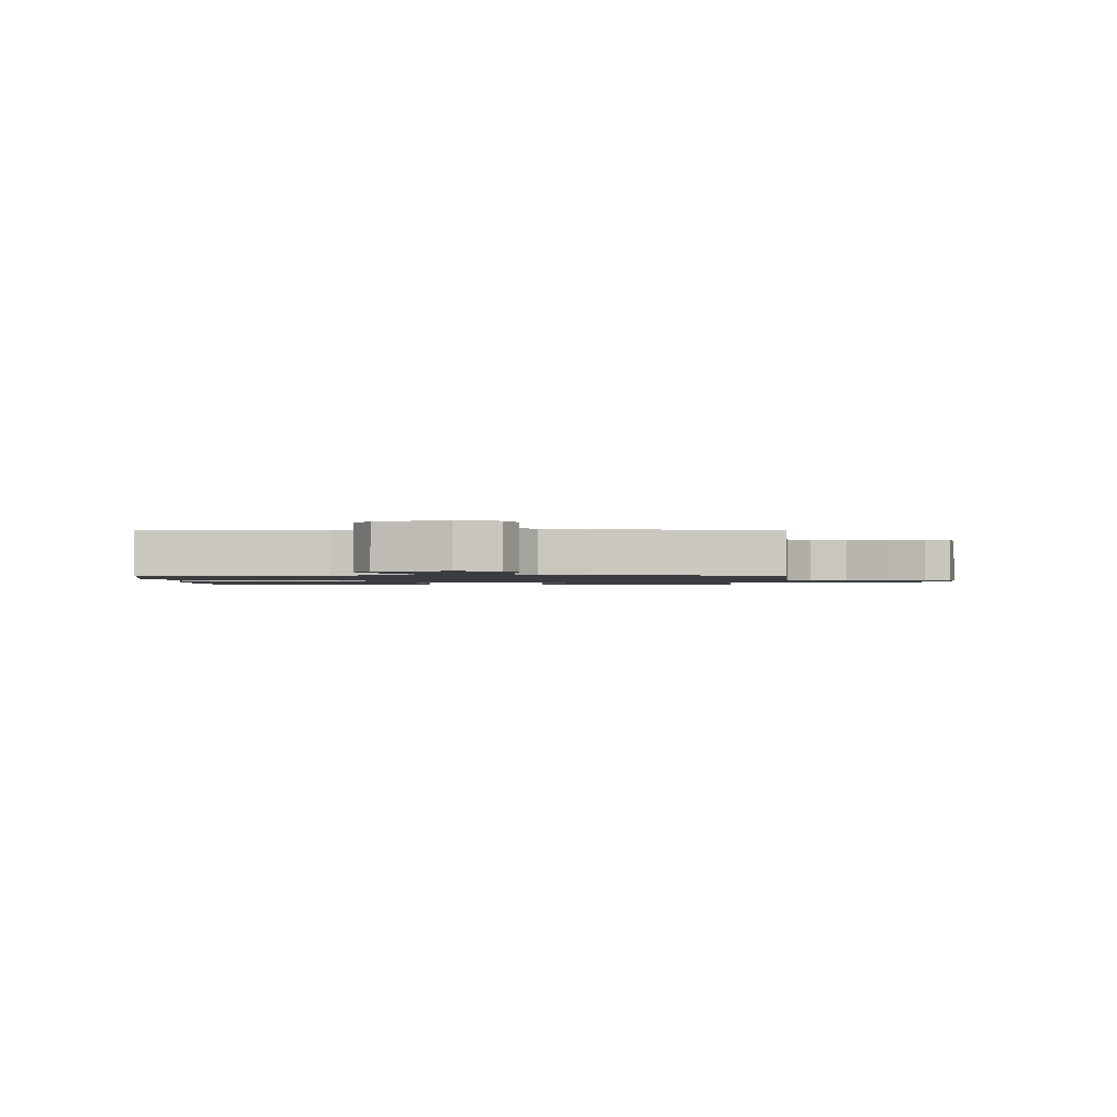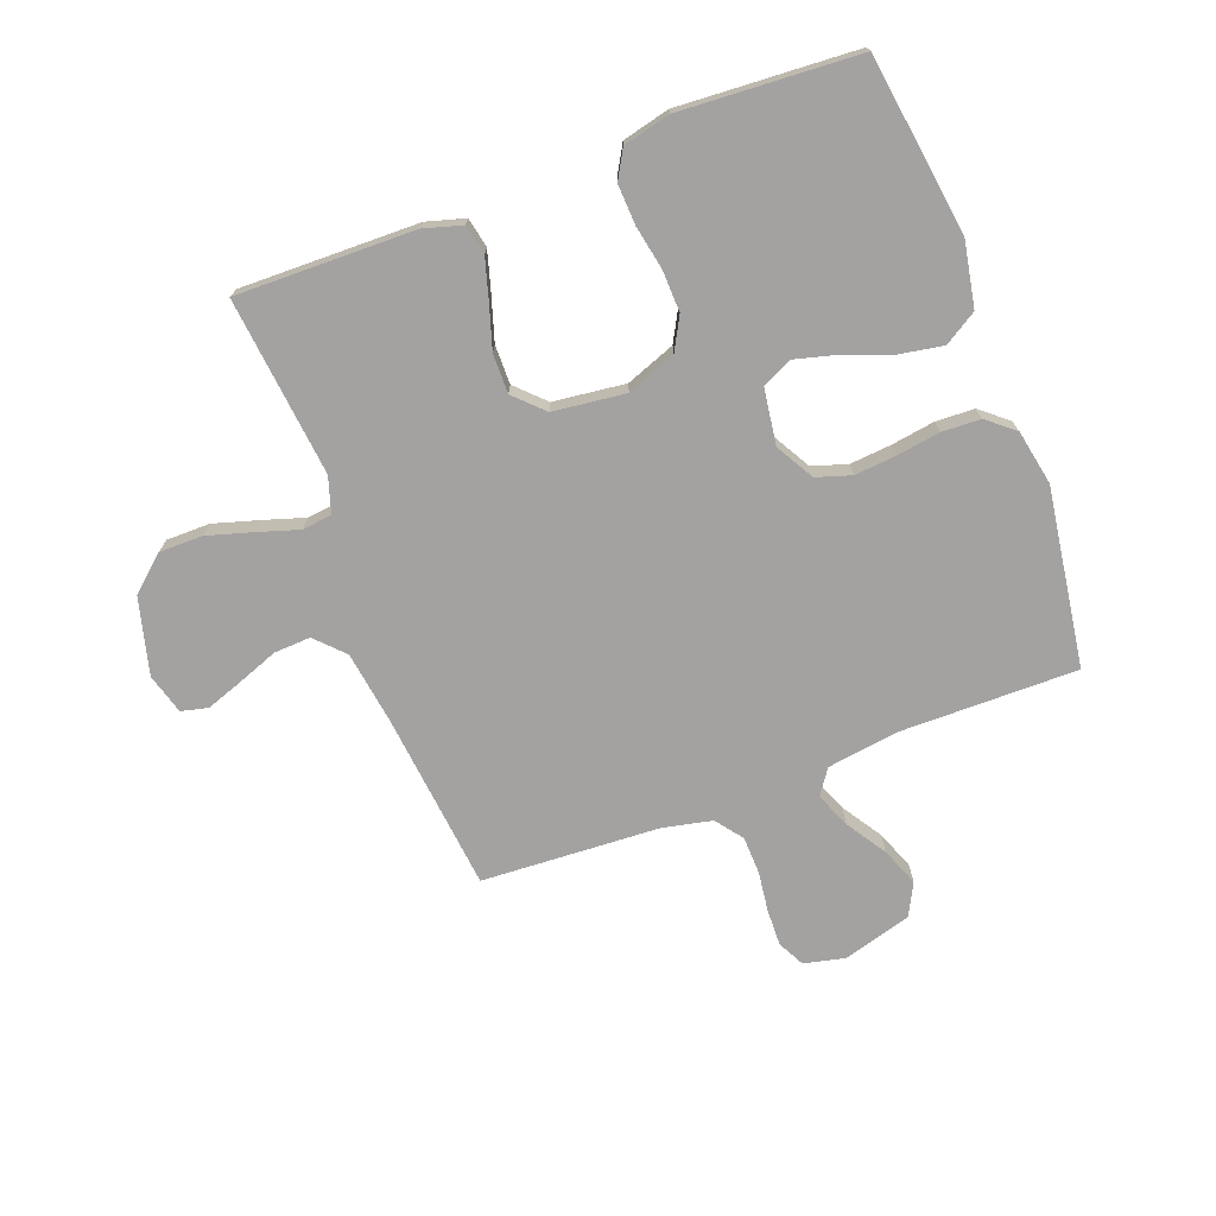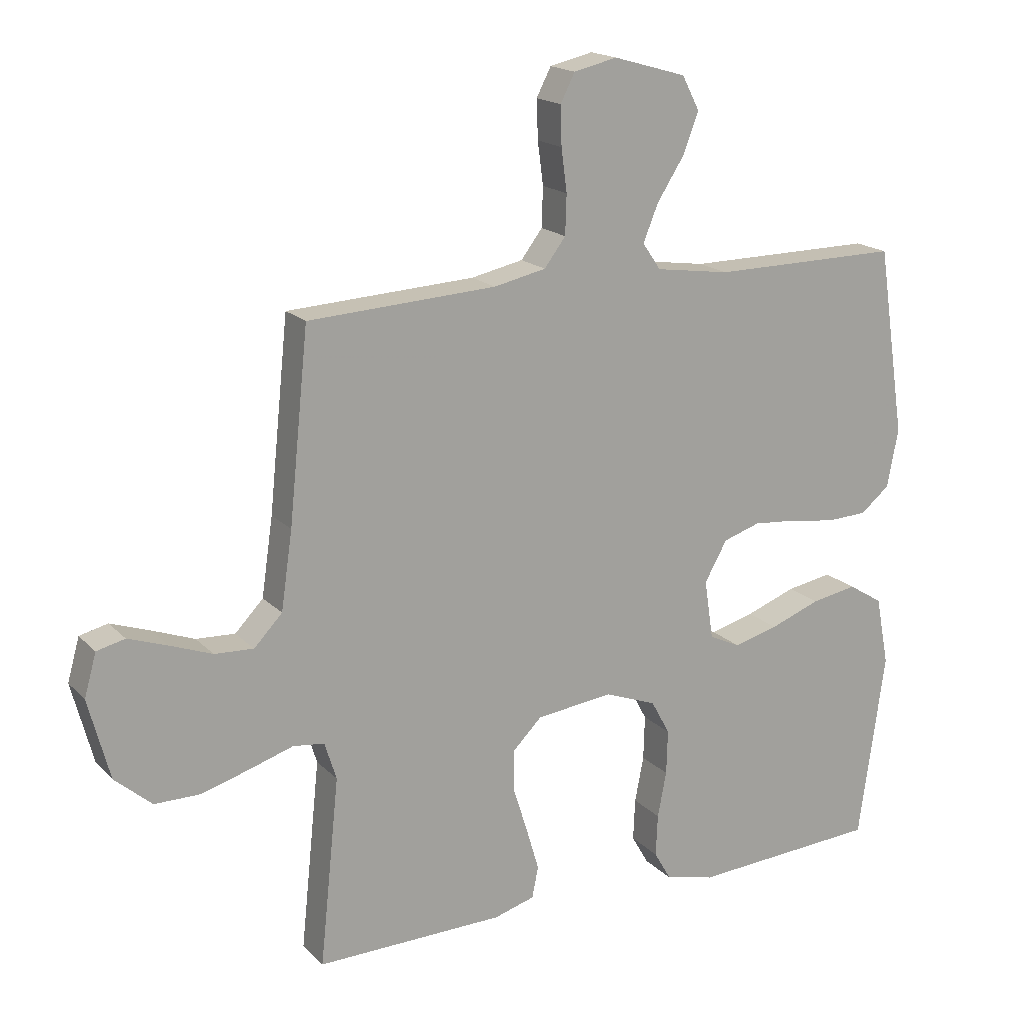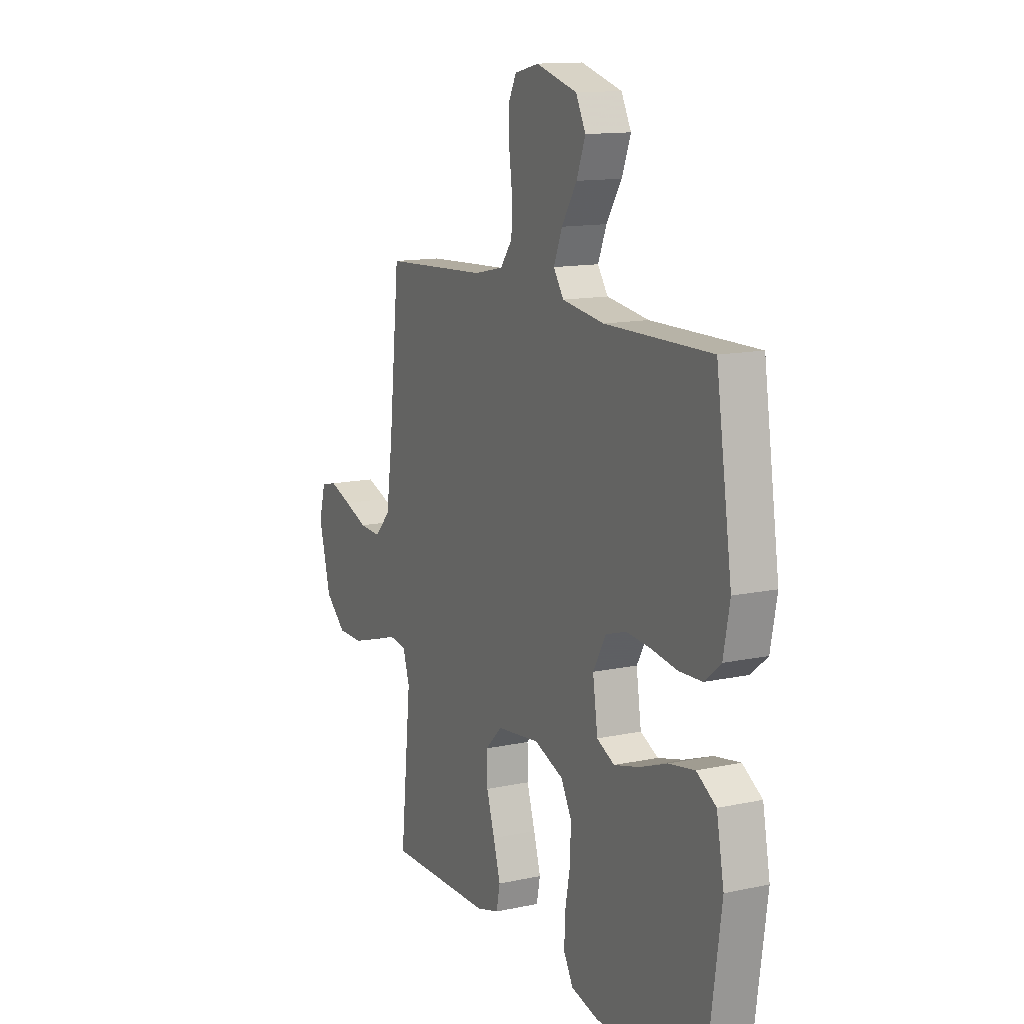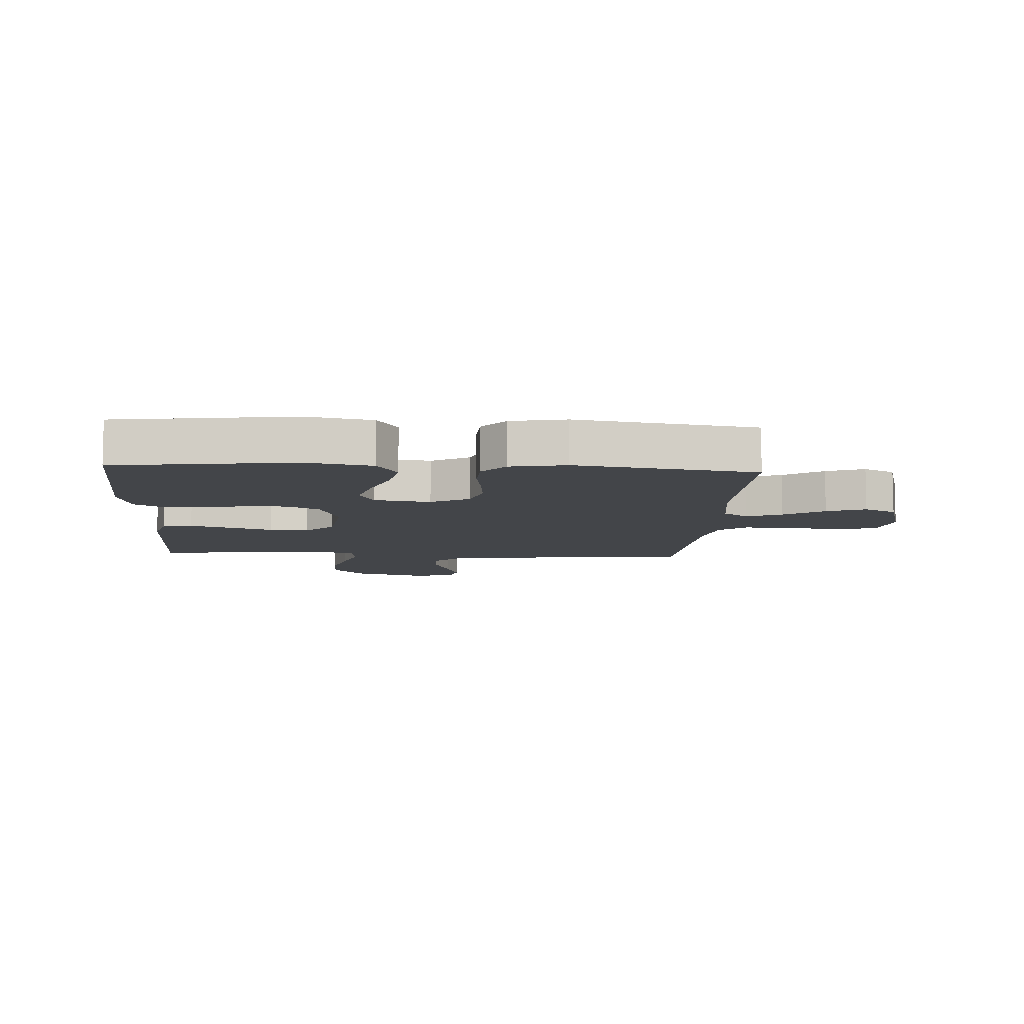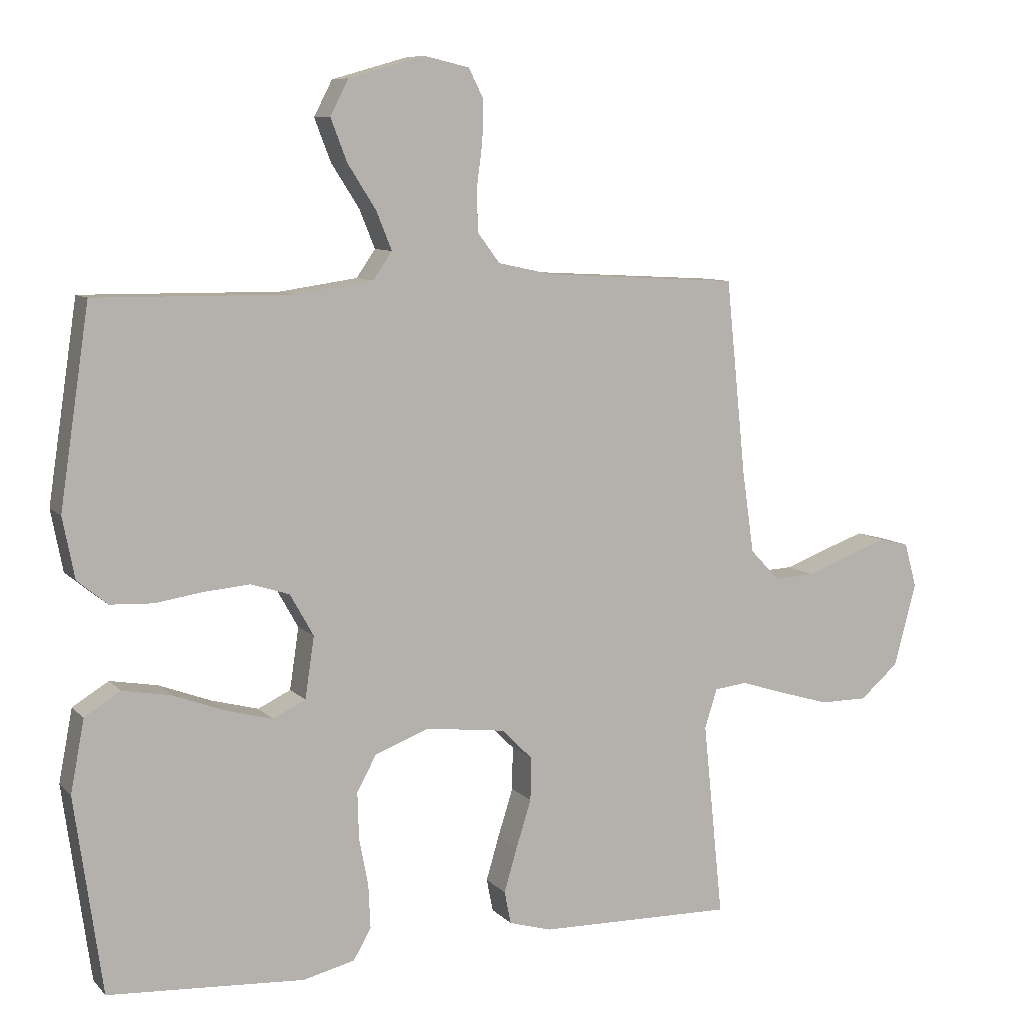
<metadata>
{"format":"obj","ext":"obj","renderer":"f3d","projection":"perspective","resolution":1024,"background":"white","views":[{"elev":-1.5,"azim":-0.5,"up":"+Y"},{"elev":-72.7,"azim":-159.2,"up":"+Y"},{"elev":17.6,"azim":151.2,"up":"+Z"},{"elev":13.2,"azim":-116.1,"up":"+Z"},{"elev":-8.7,"azim":-93.6,"up":"+Y"},{"elev":8.6,"azim":-23.6,"up":"+Z"}]}
</metadata>
<code>
v 0.5 0.07 -0.5
v 0.2 0.07 -0.494
v 0.135 0.07 -0.475
v 0.125 0.07 -0.425
v 0.145 0.07 -0.357
v 0.168 0.07 -0.284
v 0.169 0.07 -0.218
v 0.122 0.07 -0.171
v 0 0.07 -0.156
v -0.083 0.07 -0.187
v -0.113 0.07 -0.242
v -0.111 0.07 -0.313
v -0.097 0.07 -0.386
v -0.094 0.07 -0.453
v -0.121 0.07 -0.5
v -0.2 0.07 -0.519
v -0.5 0.07 -0.5
v -0.542 0.07 -0.2
v -0.521 0.07 -0.09
v -0.466 0.07 -0.056
v -0.393 0.07 -0.069
v -0.313 0.07 -0.099
v -0.242 0.07 -0.118
v -0.192 0.07 -0.094
v -0.178 0.07 0
v -0.214 0.07 0.064
v -0.273 0.07 0.083
v -0.343 0.07 0.077
v -0.416 0.07 0.066
v -0.481 0.07 0.069
v -0.527 0.07 0.107
v -0.545 0.07 0.2
v -0.5 0.07 0.5
v -0.2 0.07 0.497
v -0.081 0.07 0.514
v -0.052 0.07 0.556
v -0.076 0.07 0.615
v -0.119 0.07 0.682
v -0.144 0.07 0.747
v -0.116 0.07 0.801
v 0 0.07 0.834
v 0.069 0.07 0.818
v 0.092 0.07 0.773
v 0.09 0.07 0.711
v 0.081 0.07 0.643
v 0.083 0.07 0.58
v 0.117 0.07 0.535
v 0.2 0.07 0.517
v 0.5 0.07 0.5
v 0.531 0.07 0.2
v 0.549 0.07 0.076
v 0.594 0.07 0.029
v 0.656 0.07 0.032
v 0.723 0.07 0.057
v 0.786 0.07 0.079
v 0.831 0.07 0.068
v 0.85 0.07 0
v 0.816 0.07 -0.128
v 0.757 0.07 -0.179
v 0.684 0.07 -0.179
v 0.607 0.07 -0.156
v 0.538 0.07 -0.134
v 0.488 0.07 -0.14
v 0.469 0.07 -0.2
v 0.5 0 -0.5
v 0.2 0 -0.494
v 0.135 0 -0.475
v 0.125 0 -0.425
v 0.145 0 -0.357
v 0.168 0 -0.284
v 0.169 0 -0.218
v 0.122 0 -0.171
v 0 0 -0.156
v -0.083 0 -0.187
v -0.113 0 -0.242
v -0.111 0 -0.313
v -0.097 0 -0.386
v -0.094 0 -0.453
v -0.121 0 -0.5
v -0.2 0 -0.519
v -0.5 0 -0.5
v -0.542 0 -0.2
v -0.521 0 -0.09
v -0.466 0 -0.056
v -0.393 0 -0.069
v -0.313 0 -0.099
v -0.242 0 -0.118
v -0.192 0 -0.094
v -0.178 0 0
v -0.214 0 0.064
v -0.273 0 0.083
v -0.343 0 0.077
v -0.416 0 0.066
v -0.481 0 0.069
v -0.527 0 0.107
v -0.545 0 0.2
v -0.5 0 0.5
v -0.2 0 0.497
v -0.081 0 0.514
v -0.052 0 0.556
v -0.076 0 0.615
v -0.119 0 0.682
v -0.144 0 0.747
v -0.116 0 0.801
v 0 0 0.834
v 0.069 0 0.818
v 0.092 0 0.773
v 0.09 0 0.711
v 0.081 0 0.643
v 0.083 0 0.58
v 0.117 0 0.535
v 0.2 0 0.517
v 0.5 0 0.5
v 0.531 0 0.2
v 0.549 0 0.076
v 0.594 0 0.029
v 0.656 0 0.032
v 0.723 0 0.057
v 0.786 0 0.079
v 0.831 0 0.068
v 0.85 0 0
v 0.816 0 -0.128
v 0.757 0 -0.179
v 0.684 0 -0.179
v 0.607 0 -0.156
v 0.538 0 -0.134
v 0.488 0 -0.14
v 0.469 0 -0.2
f 59 60 61 62
f 57 58 59 62
f 57 62 63
f 56 57 63
f 53 54 55 56
f 53 56 63
f 52 53 63
f 51 52 63
f 50 51 63 64
f 48 49 50 64
f 42 43 44 45
f 42 45 46
f 41 42 46
f 40 41 46
f 37 38 39 40
f 36 37 40 46
f 35 36 46 47
f 31 32 33 34
f 28 29 30 31
f 27 28 31 34
f 26 27 34 35
f 19 20 21 22
f 19 22 23
f 18 19 23
f 17 18 23
f 16 17 23 24
f 12 13 14 15
f 11 12 15 16
f 3 4 5 6
f 1 2 3 6
f 1 6 7
f 64 1 7 8
f 25 26 35 47
f 11 16 24 25
f 10 11 25 47
f 9 10 47 48
f 8 9 48 64
f 126 125 124 123
f 126 123 122 121
f 127 126 121
f 127 121 120
f 120 119 118 117
f 127 120 117
f 127 117 116
f 127 116 115
f 128 127 115 114
f 128 114 113 112
f 109 108 107 106
f 110 109 106
f 110 106 105
f 110 105 104
f 104 103 102 101
f 110 104 101 100
f 111 110 100 99
f 98 97 96 95
f 95 94 93 92
f 98 95 92 91
f 99 98 91 90
f 86 85 84 83
f 87 86 83
f 87 83 82
f 87 82 81
f 88 87 81 80
f 79 78 77 76
f 80 79 76 75
f 70 69 68 67
f 70 67 66 65
f 71 70 65
f 72 71 65 128
f 111 99 90 89
f 89 88 80 75
f 111 89 75 74
f 112 111 74 73
f 128 112 73 72
f 1 65 66 2
f 2 66 67 3
f 3 67 68 4
f 4 68 69 5
f 5 69 70 6
f 6 70 71 7
f 7 71 72 8
f 8 72 73 9
f 9 73 74 10
f 10 74 75 11
f 11 75 76 12
f 12 76 77 13
f 13 77 78 14
f 14 78 79 15
f 15 79 80 16
f 16 80 81 17
f 17 81 82 18
f 18 82 83 19
f 19 83 84 20
f 20 84 85 21
f 21 85 86 22
f 22 86 87 23
f 23 87 88 24
f 24 88 89 25
f 25 89 90 26
f 26 90 91 27
f 27 91 92 28
f 28 92 93 29
f 29 93 94 30
f 30 94 95 31
f 31 95 96 32
f 32 96 97 33
f 33 97 98 34
f 34 98 99 35
f 35 99 100 36
f 36 100 101 37
f 37 101 102 38
f 38 102 103 39
f 39 103 104 40
f 40 104 105 41
f 41 105 106 42
f 42 106 107 43
f 43 107 108 44
f 44 108 109 45
f 45 109 110 46
f 46 110 111 47
f 47 111 112 48
f 48 112 113 49
f 49 113 114 50
f 50 114 115 51
f 51 115 116 52
f 52 116 117 53
f 53 117 118 54
f 54 118 119 55
f 55 119 120 56
f 56 120 121 57
f 57 121 122 58
f 58 122 123 59
f 59 123 124 60
f 60 124 125 61
f 61 125 126 62
f 62 126 127 63
f 63 127 128 64
f 64 128 65 1

</code>
